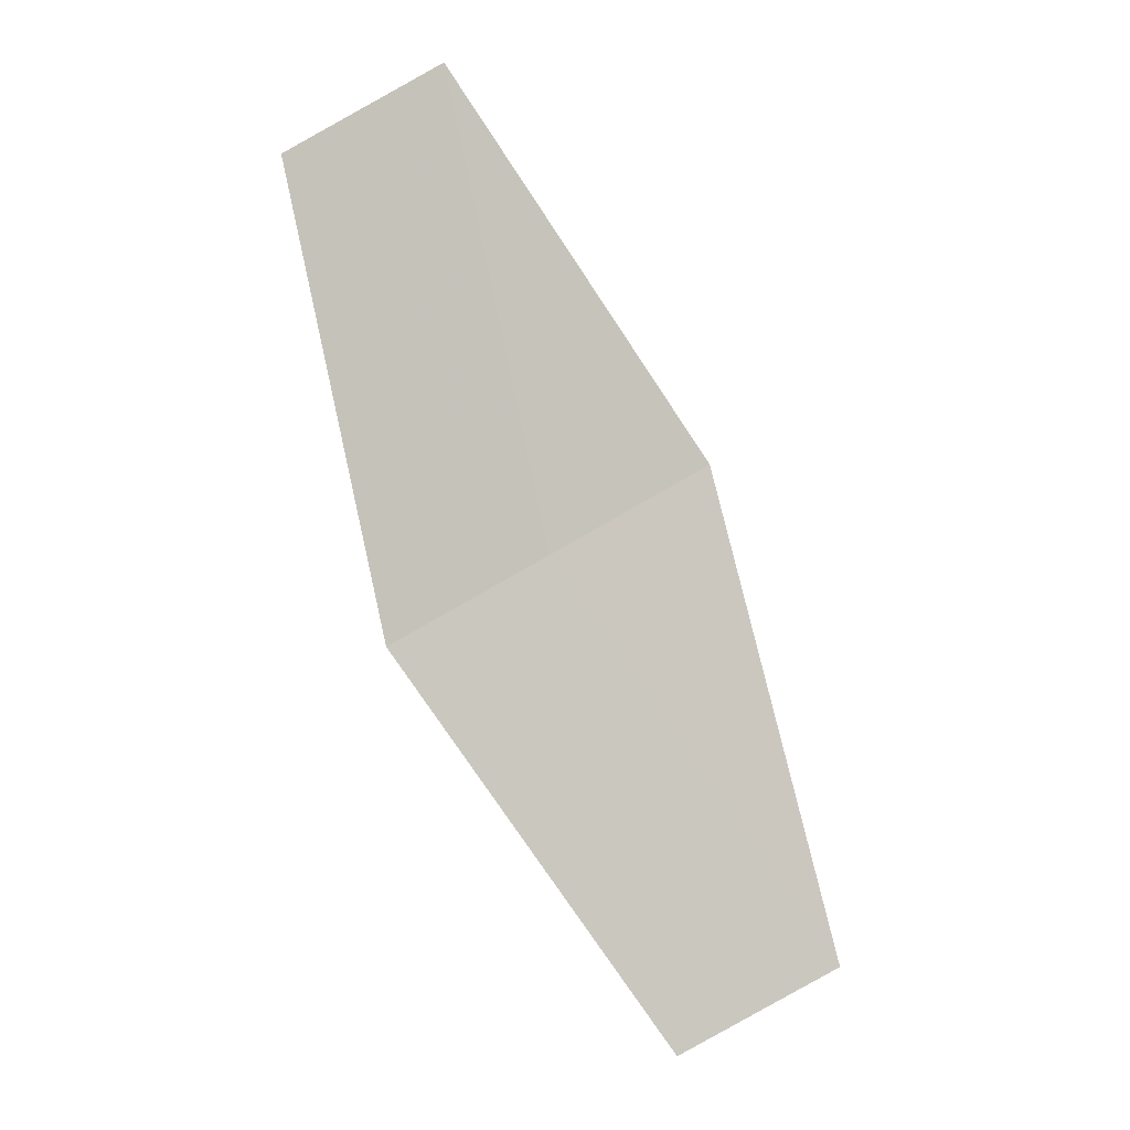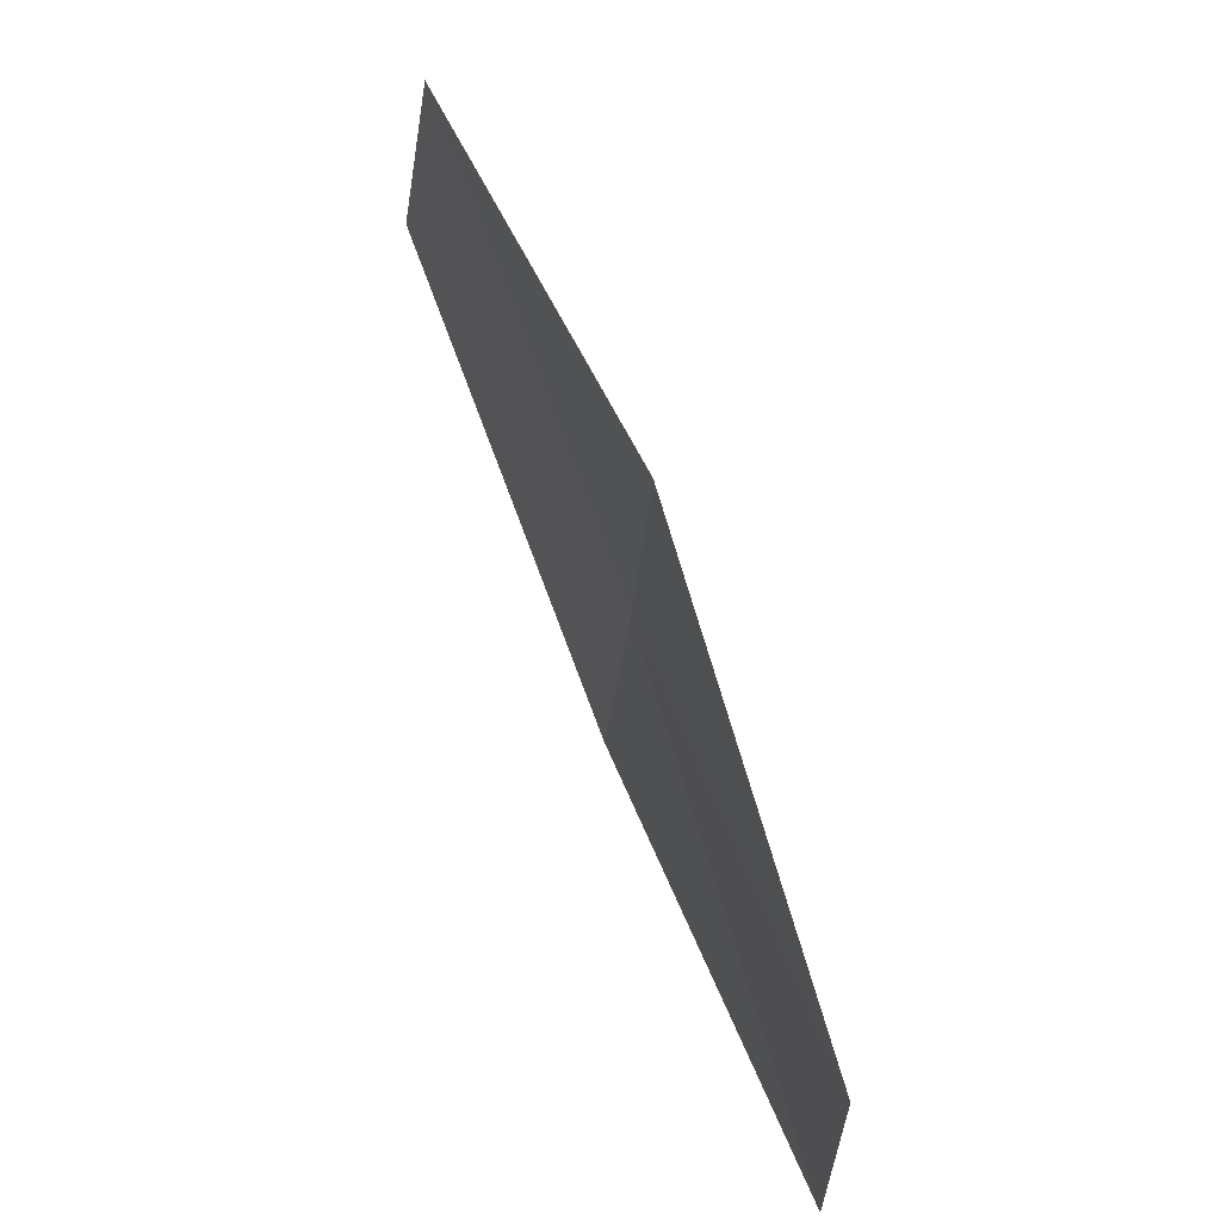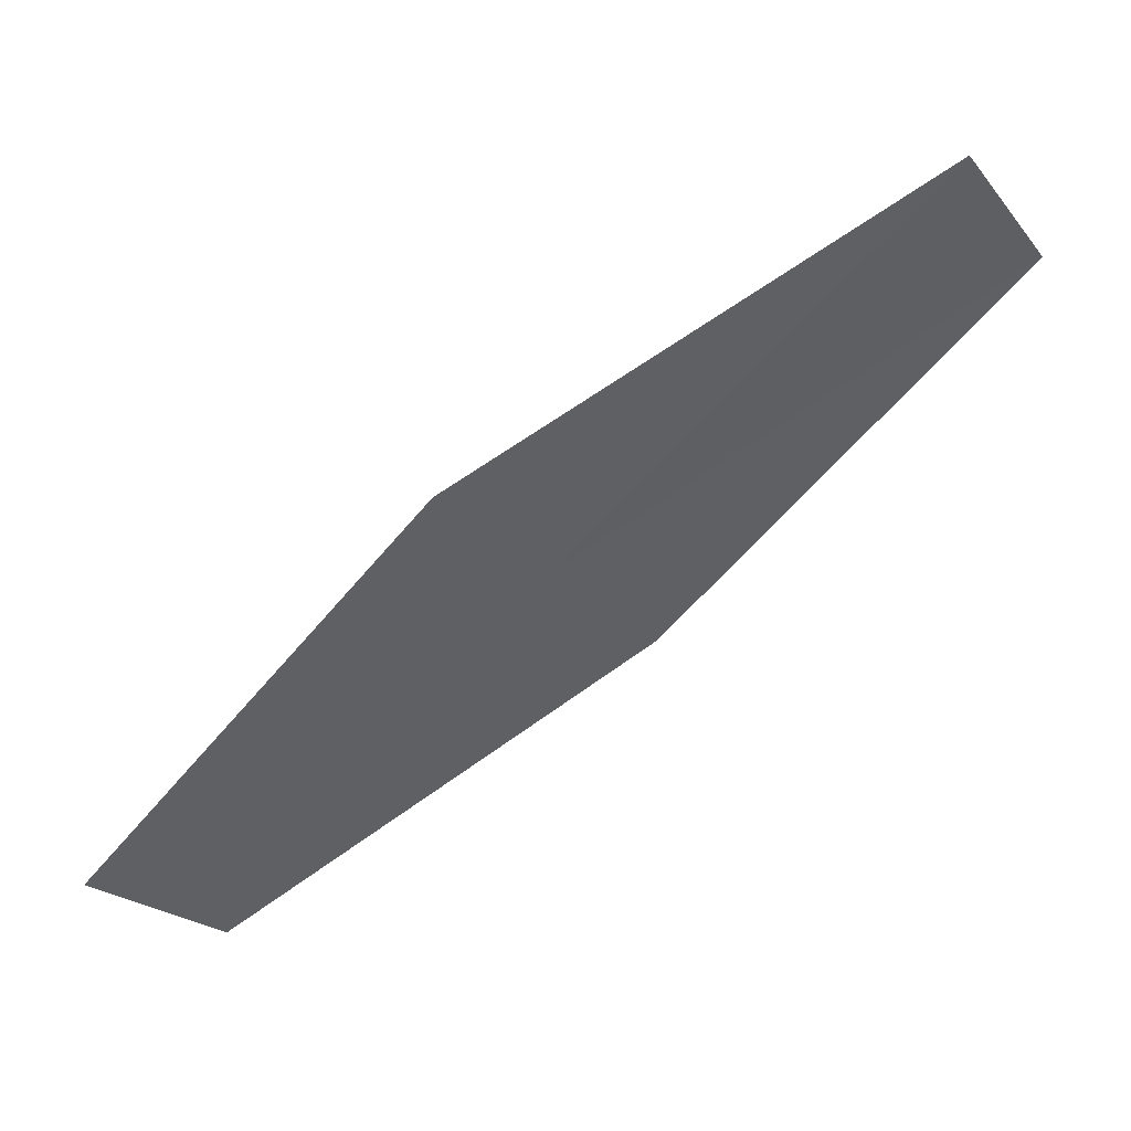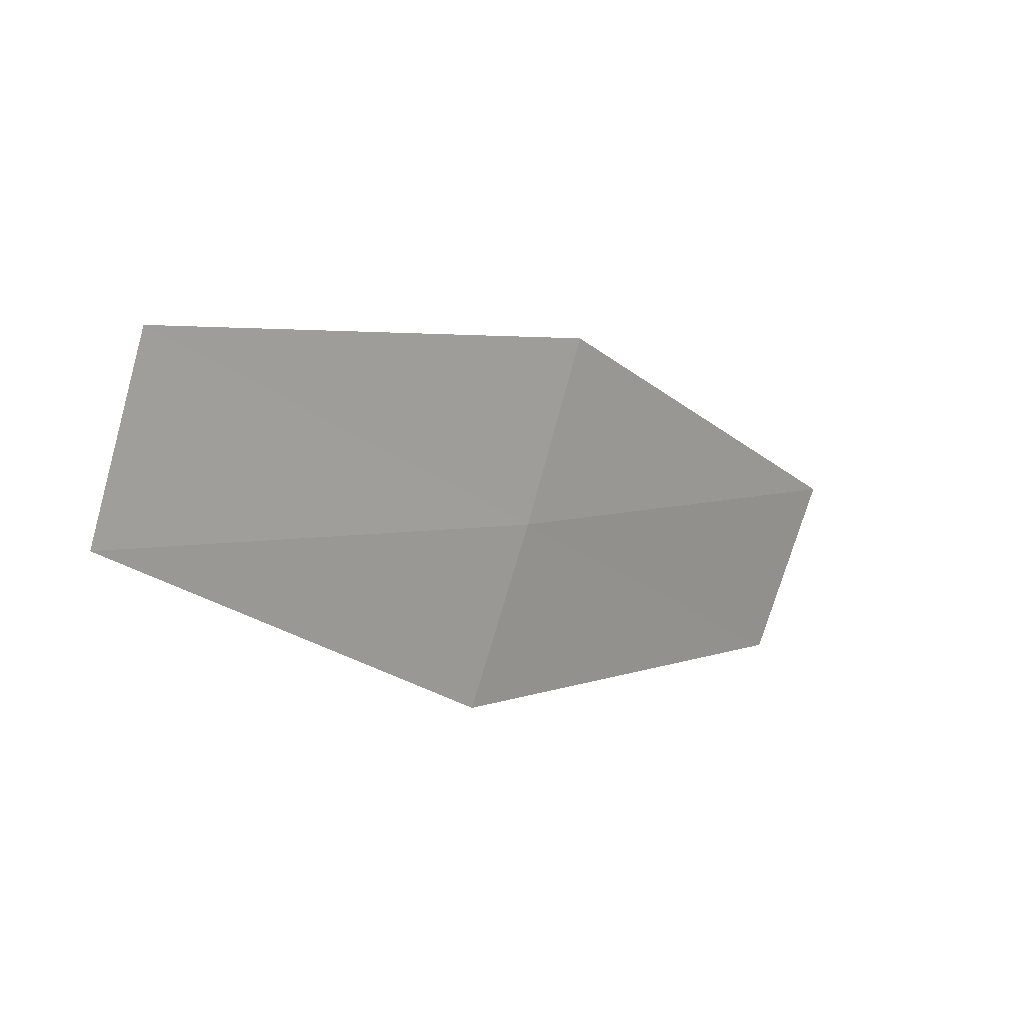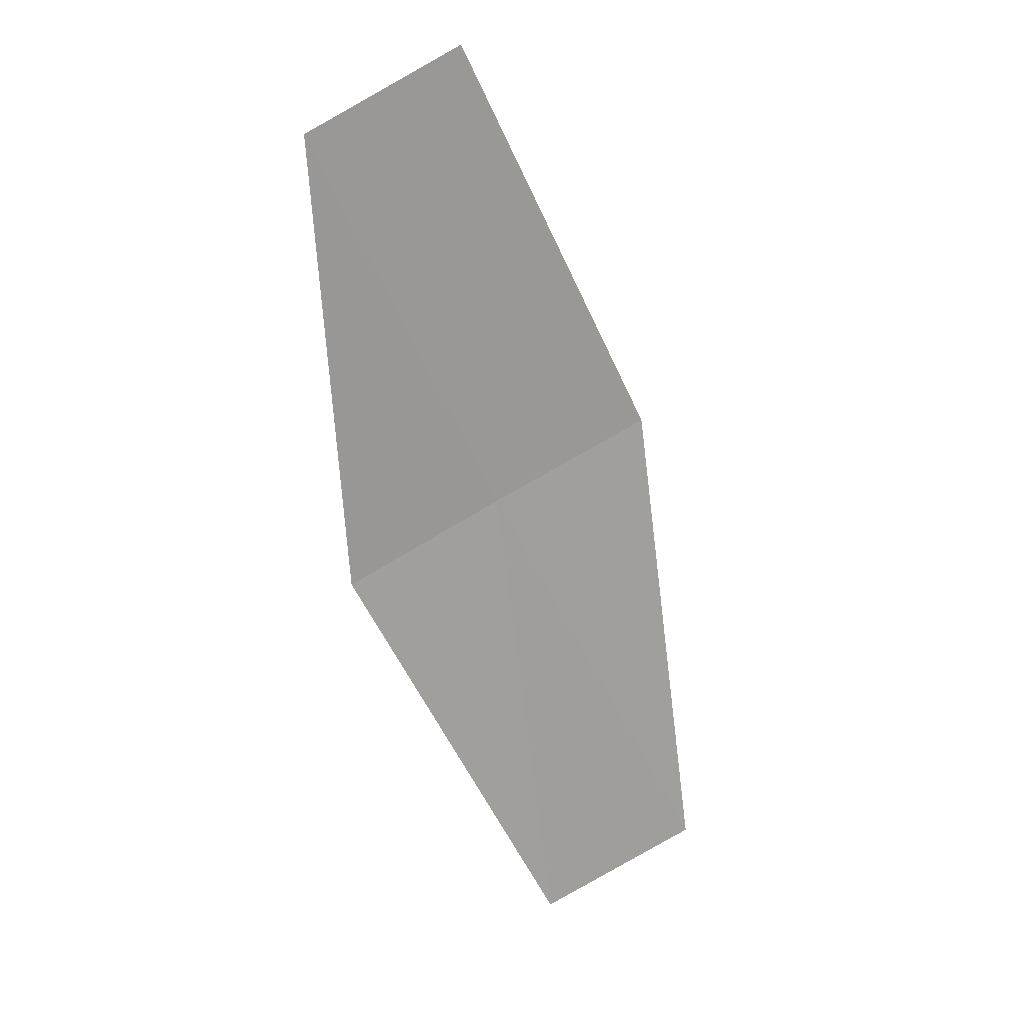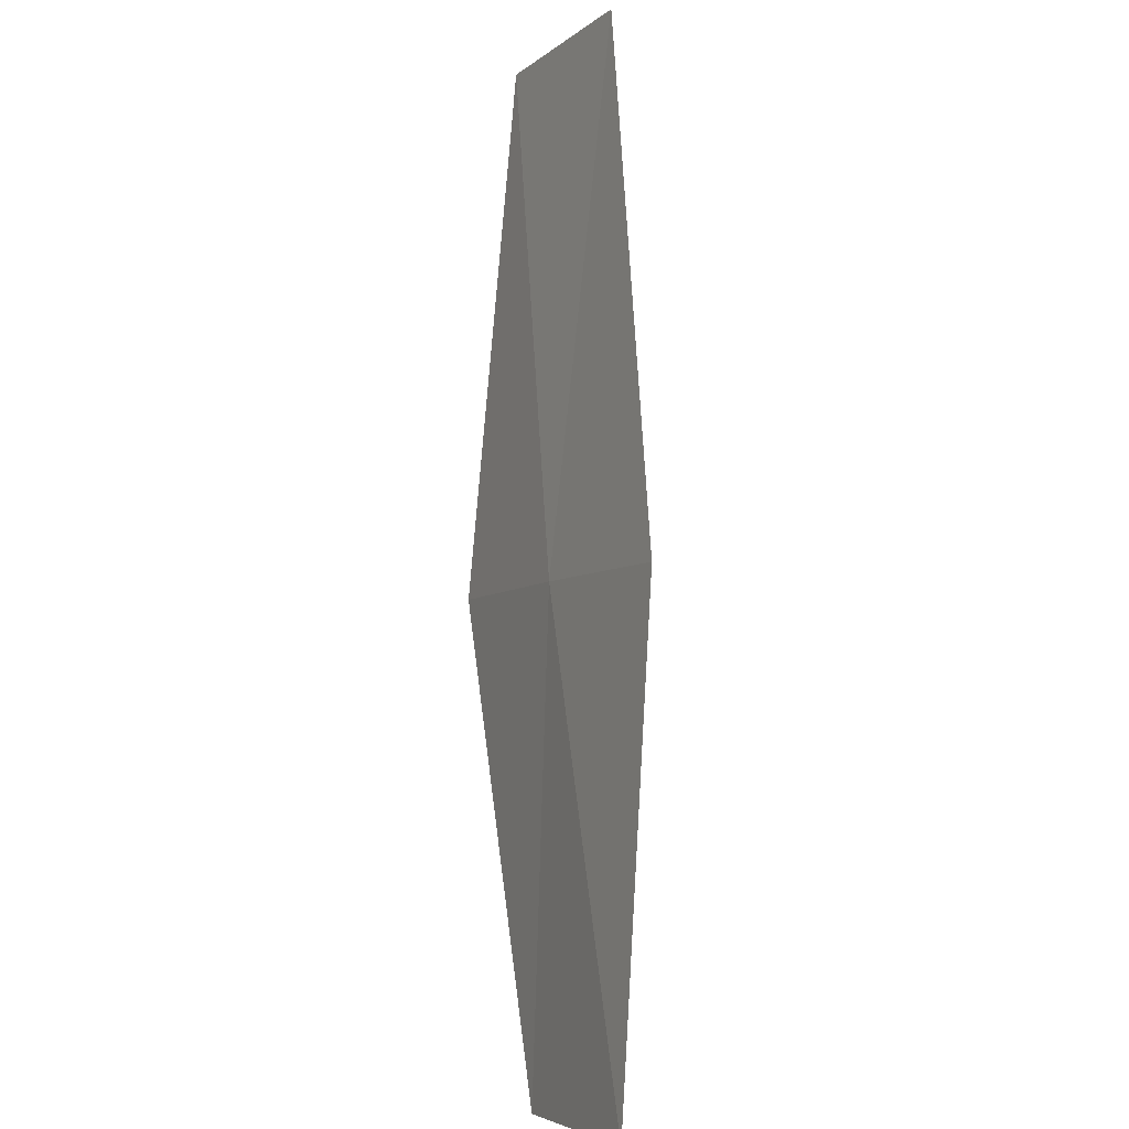
<metadata>
{"format":"obj","ext":"obj","renderer":"f3d","projection":"perspective","resolution":1024,"background":"white","views":[{"elev":-28.7,"azim":53.7,"up":"+Z"},{"elev":-76.0,"azim":-140.9,"up":"+Y"},{"elev":26.7,"azim":90.4,"up":"+Y"},{"elev":45.3,"azim":-111.5,"up":"+Y"},{"elev":-10.8,"azim":39.2,"up":"+Z"},{"elev":40.4,"azim":11.9,"up":"+Y"}]}
</metadata>
<code>
v 10.58 141 42.92
v 11.82 139 46.36
v 10.99 138 45.47
v 9.746 139.9 42.1
v 11.48 142 43.74
v 9.538 143 39.28
v 10.45 144.1 40.03
f 1 2 3
f 1 3 4
f 1 5 2
f 1 4 6
f 1 7 5
f 1 6 7

</code>
